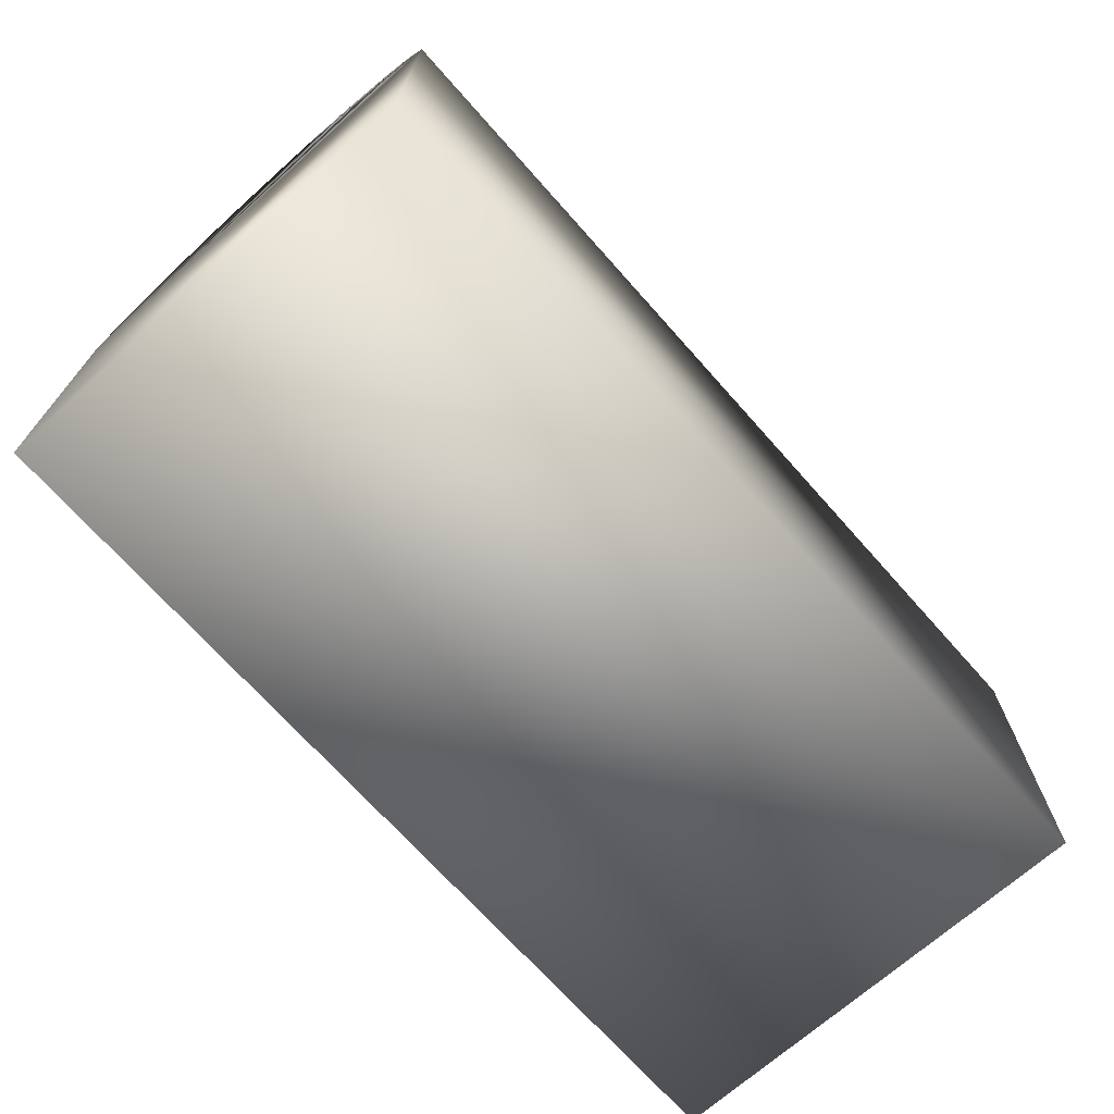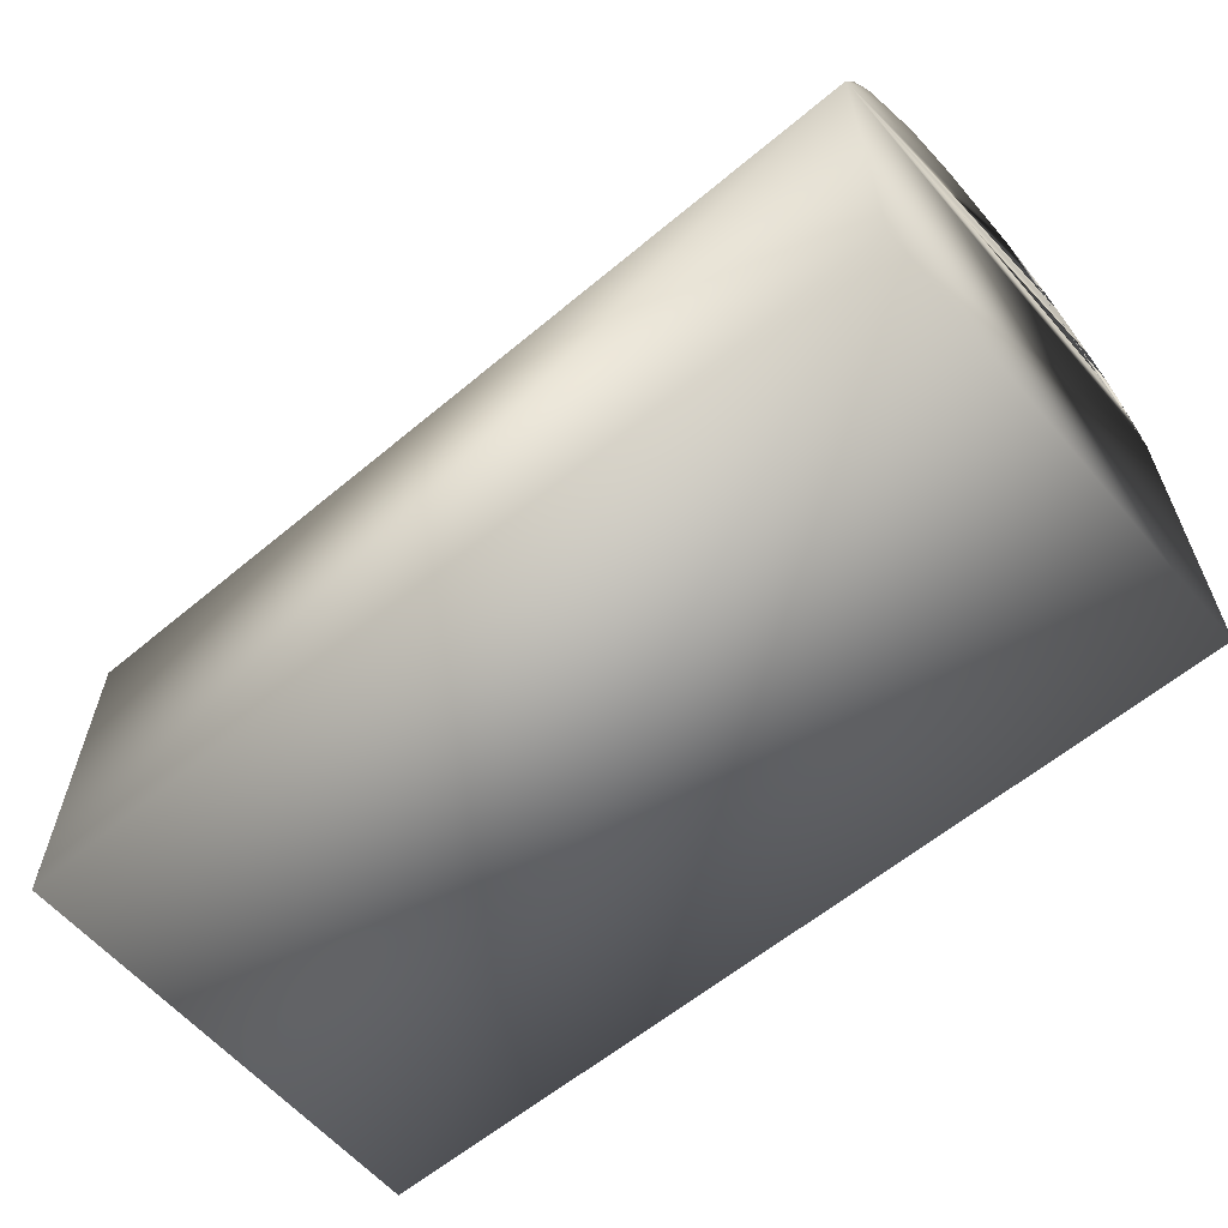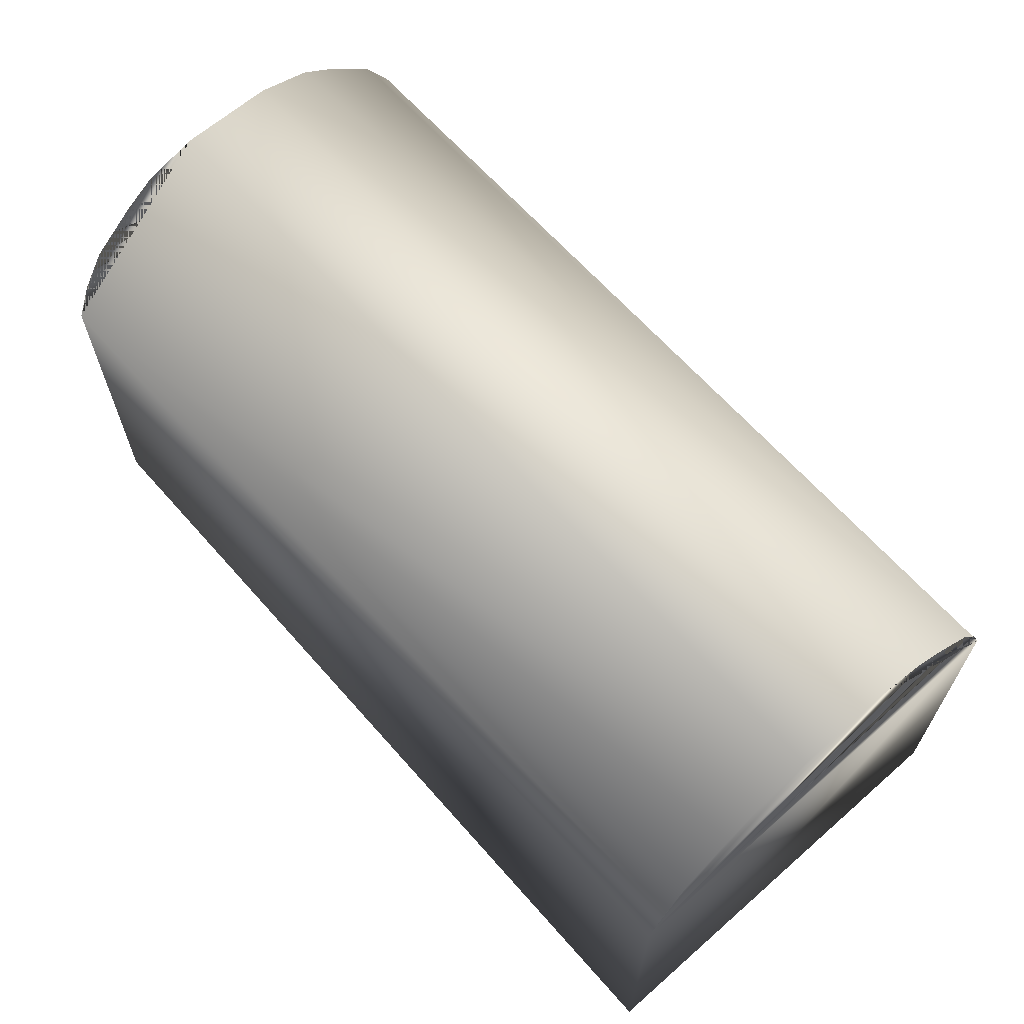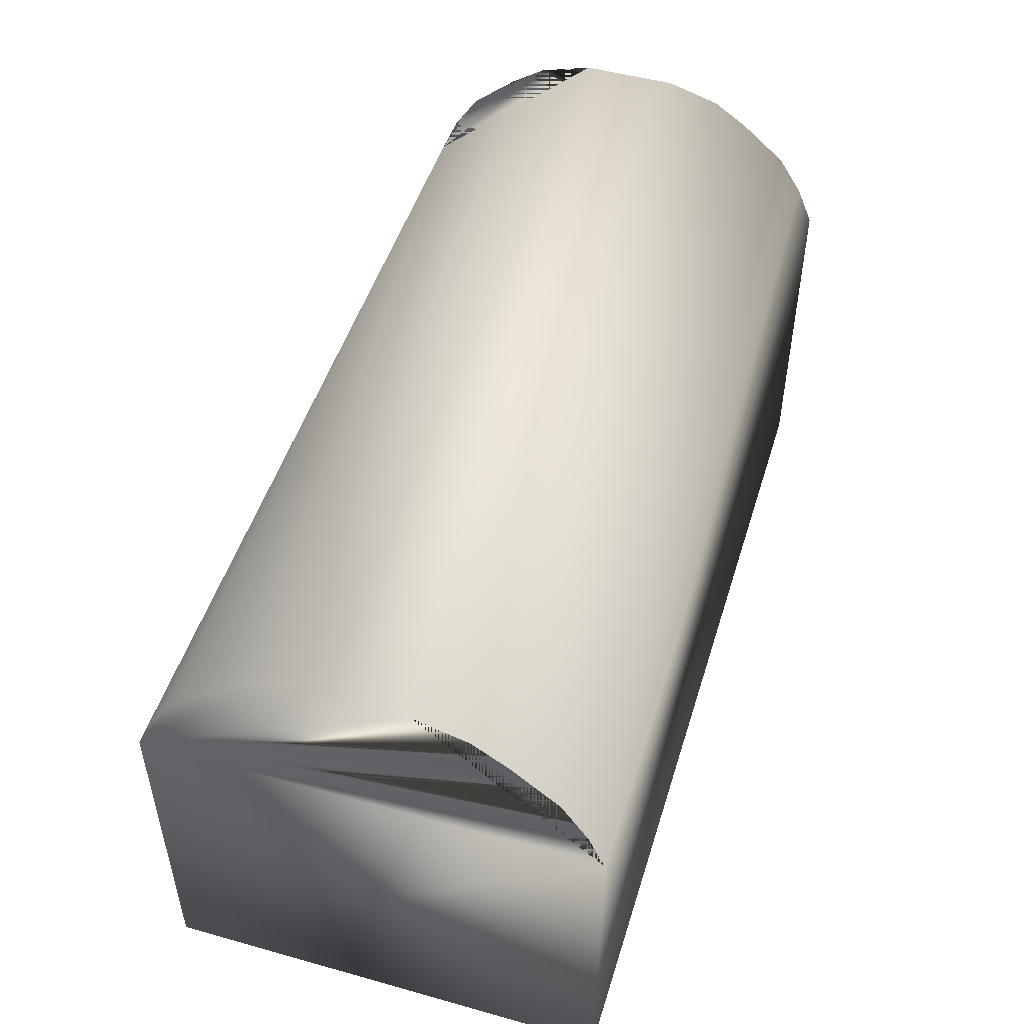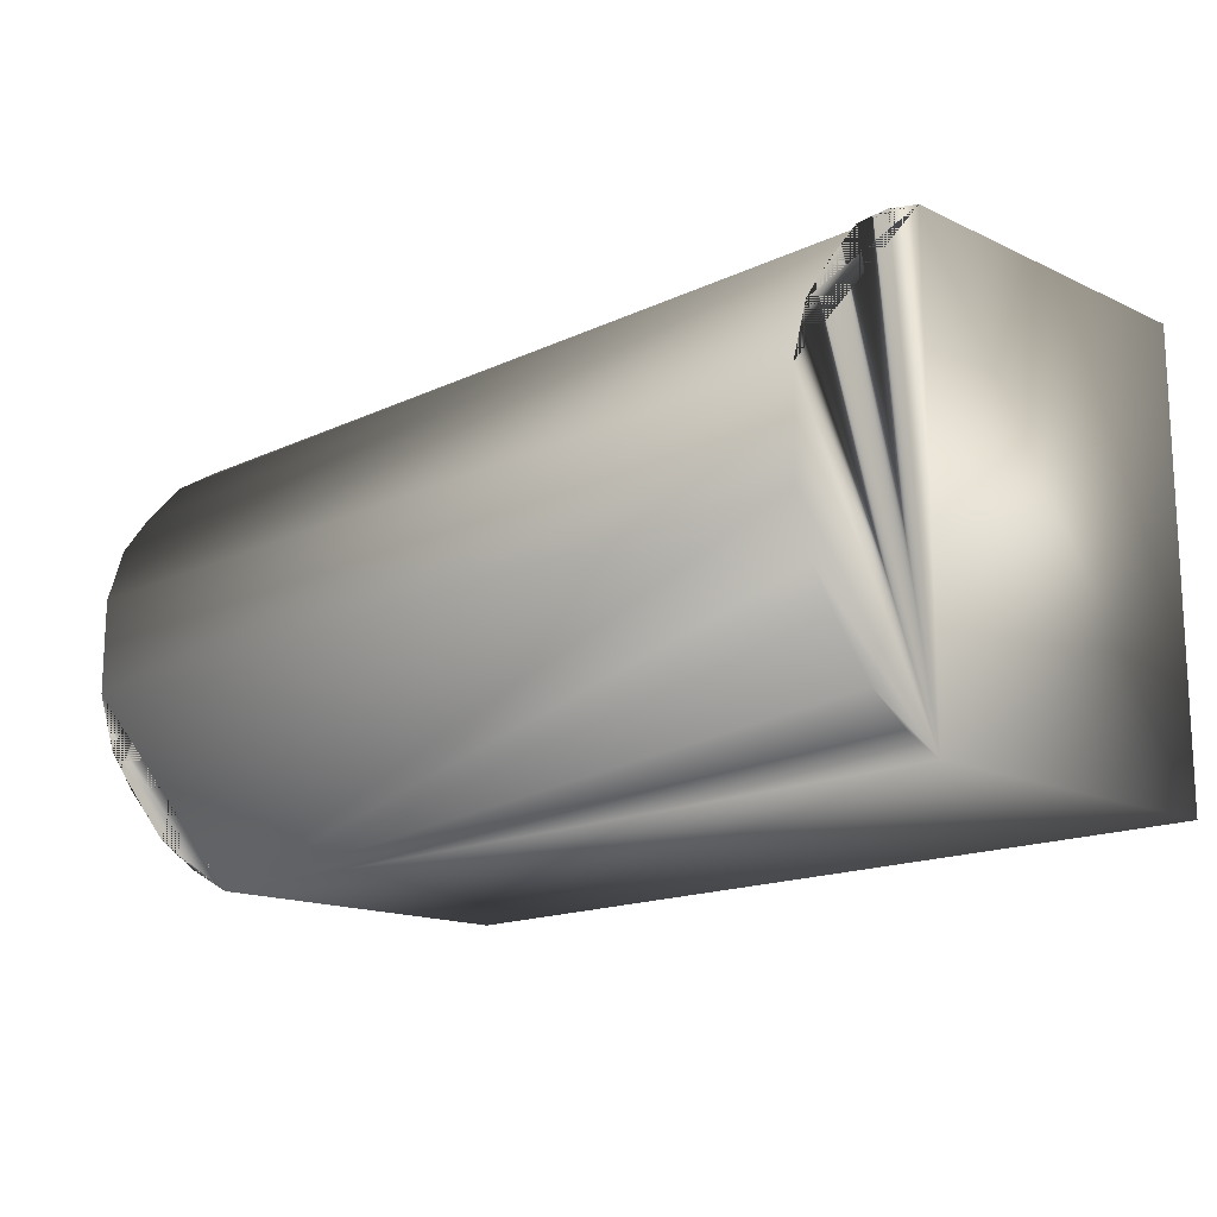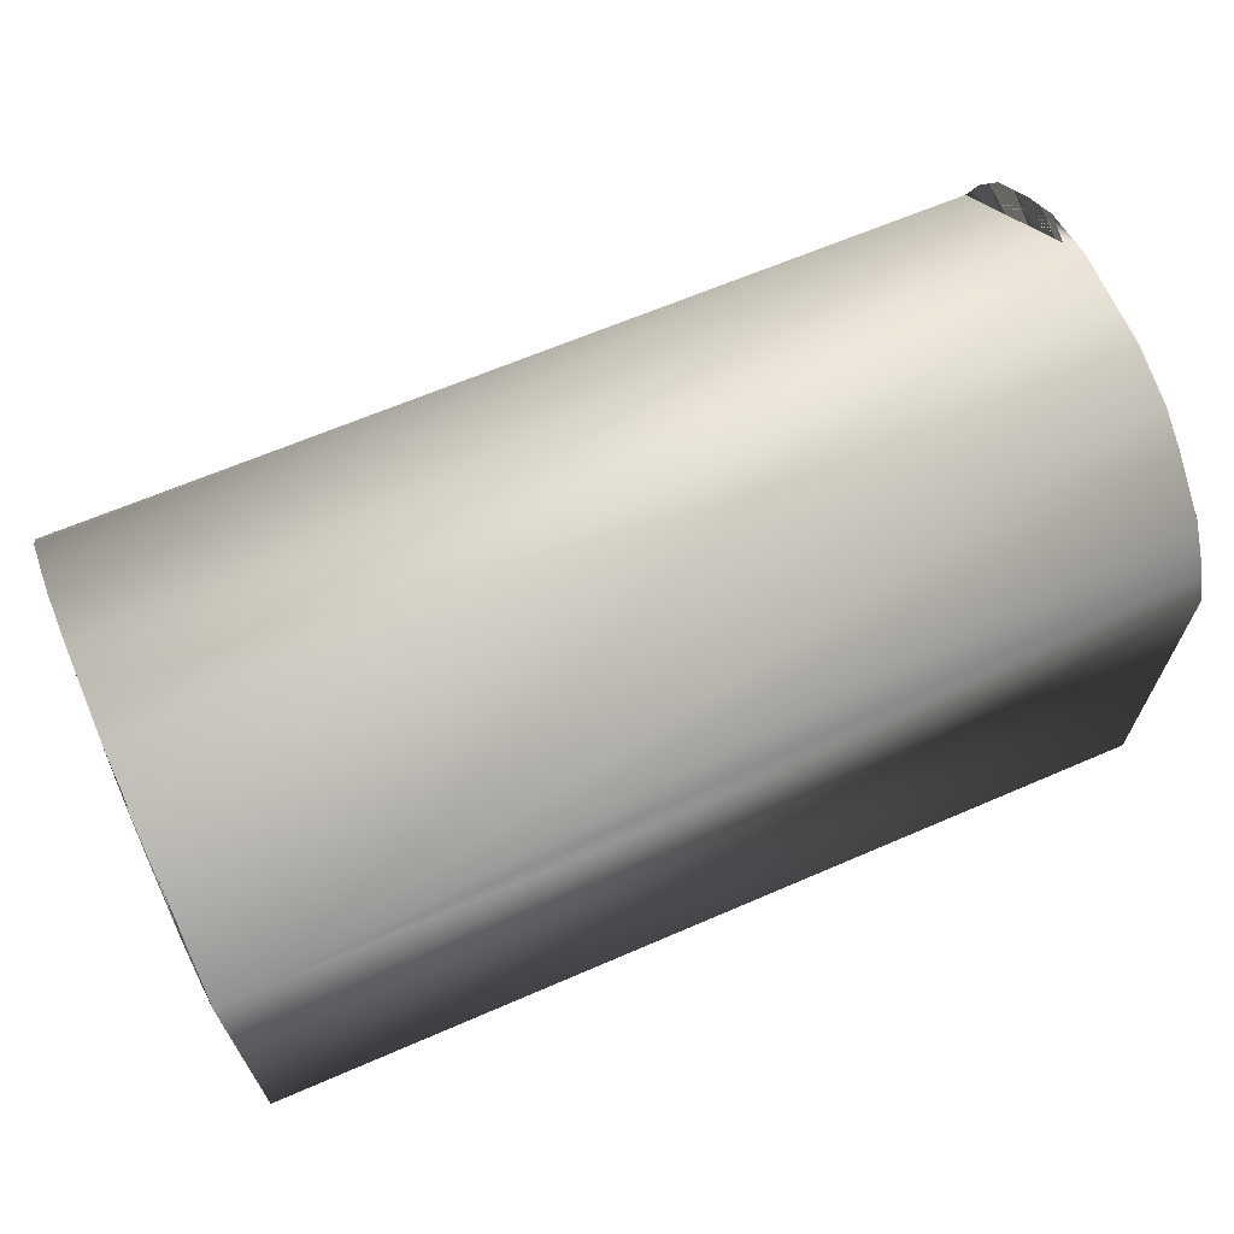
<metadata>
{"format":"obj","ext":"obj","renderer":"f3d","projection":"perspective","resolution":1024,"background":"white","views":[{"elev":-70.2,"azim":131.6,"up":"+Y"},{"elev":-60.3,"azim":40.5,"up":"+Y"},{"elev":64.7,"azim":-131.4,"up":"+Y"},{"elev":49.7,"azim":-72.9,"up":"+Y"},{"elev":-15.6,"azim":-134.6,"up":"+Z"},{"elev":66.4,"azim":156.6,"up":"+Y"}]}
</metadata>
<code>
g pCube2 Mesh
v -4 0 2
v 4 0 2
v 4 3.13 2
v -4 3.13 2
v -4 4.528 0.4224
v 4 4.528 0.4224
v 4 4.528 -0.4224
v -4 4.528 -0.4224
v -4 3.13 -2
v 4 3.13 -2
v 4 0 -2
v -4 0 -2
v 4 3.48 1.851
v 4 3.829 1.626
v 4 4.179 1.213
v 4 4.386 0.9057
v -4 4.386 0.9057
v -4 4.179 1.213
v -4 3.829 1.626
v -4 3.48 1.851
v 4 3.48 -1.851
v 4 3.829 -1.626
v 4 4.179 -1.213
v 4 4.386 -0.9057
v -4 3.48 -1.851
v -4 3.829 -1.626
v -4 4.179 -1.213
v -4 4.386 -0.9057
f 1 2 3
f 1 3 4
f 5 6 7
f 5 7 8
f 9 10 11
f 9 11 12
f 12 11 2
f 12 2 1
f 2 11 10
f 2 10 3
f 12 1 4
f 12 4 9
f 4 3 13
f 4 19 20
f 4 5 17
f 4 6 5
f 4 17 19
f 4 16 6
f 4 15 16
f 4 14 15
f 4 13 14
f 17 18 19
f 3 10 21
f 3 14 13
f 3 15 14
f 3 16 15
f 3 6 16
f 3 7 6
f 3 24 7
f 3 23 24
f 3 22 23
f 3 21 22
f 10 9 25
f 10 22 21
f 10 7 24
f 10 8 7
f 10 24 22
f 10 28 8
f 10 27 28
f 10 26 27
f 10 25 26
f 24 23 22
f 9 4 20
f 9 26 25
f 9 27 26
f 9 28 27
f 9 8 28
f 9 5 8
f 9 17 5
f 9 18 17
f 9 19 18
f 9 20 19

</code>
